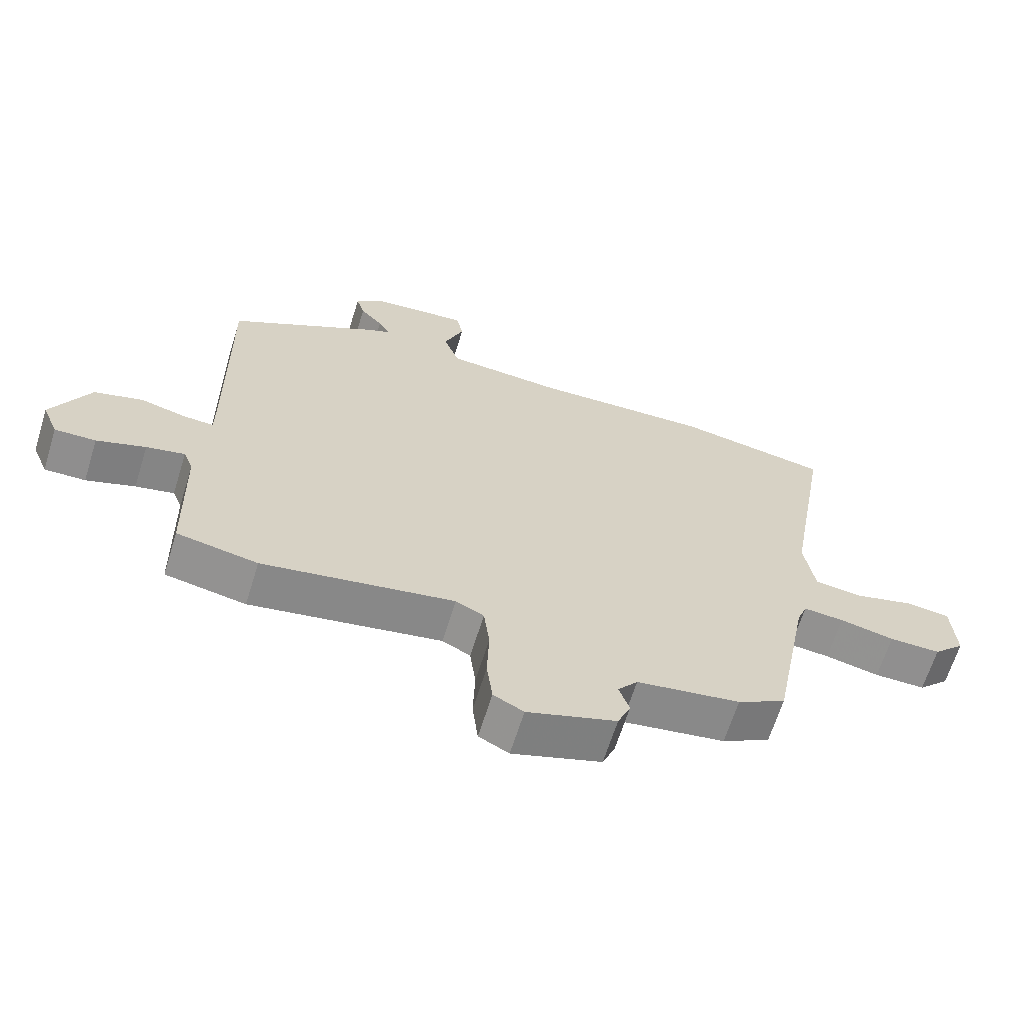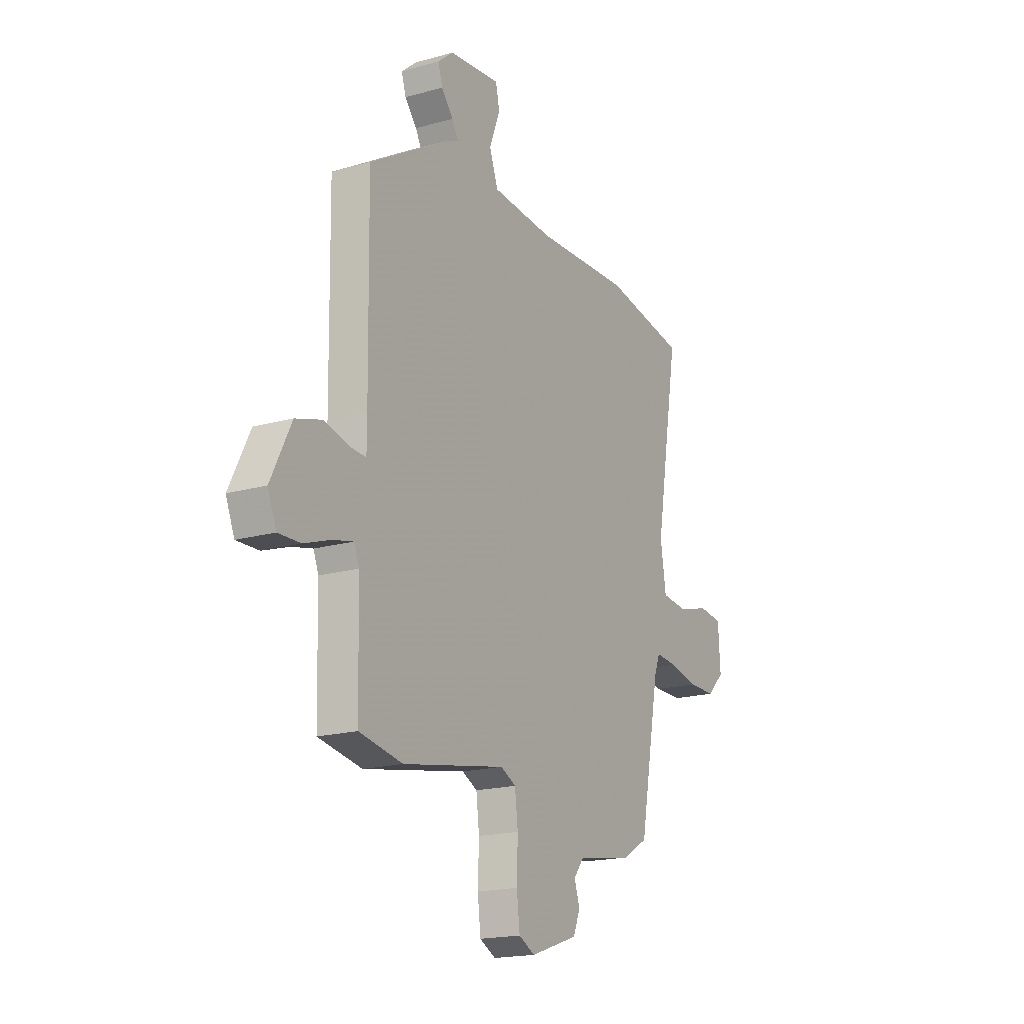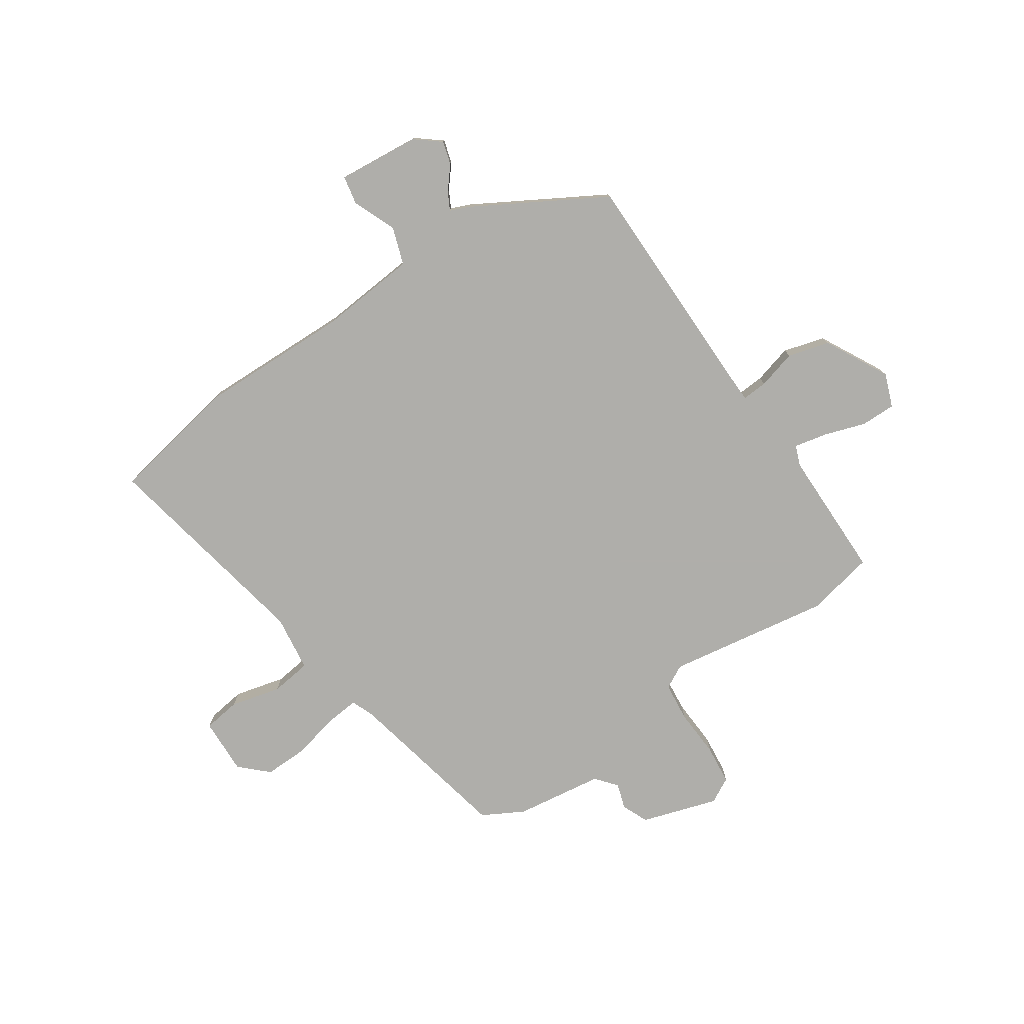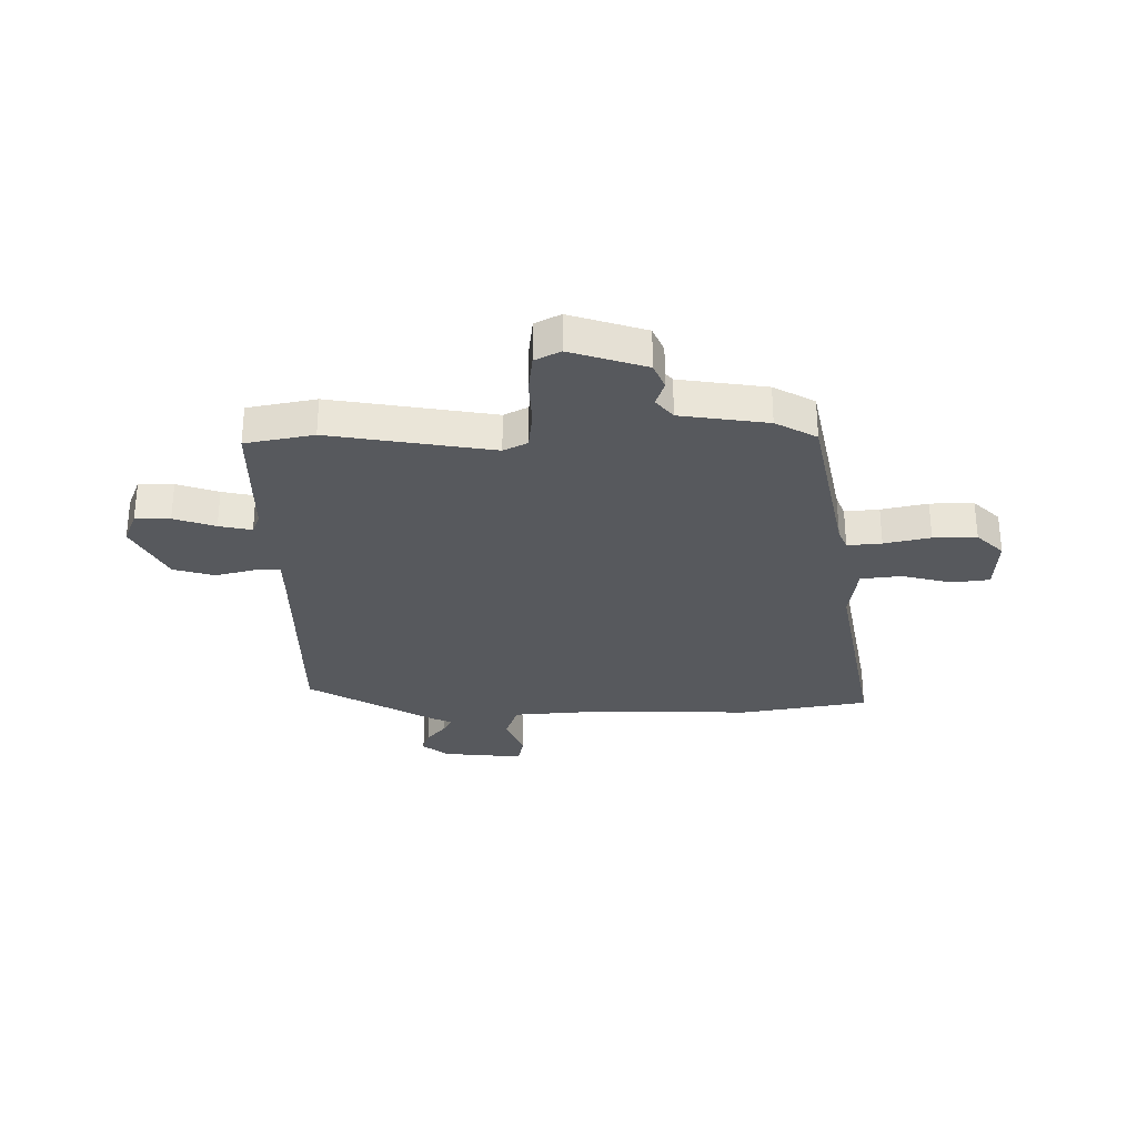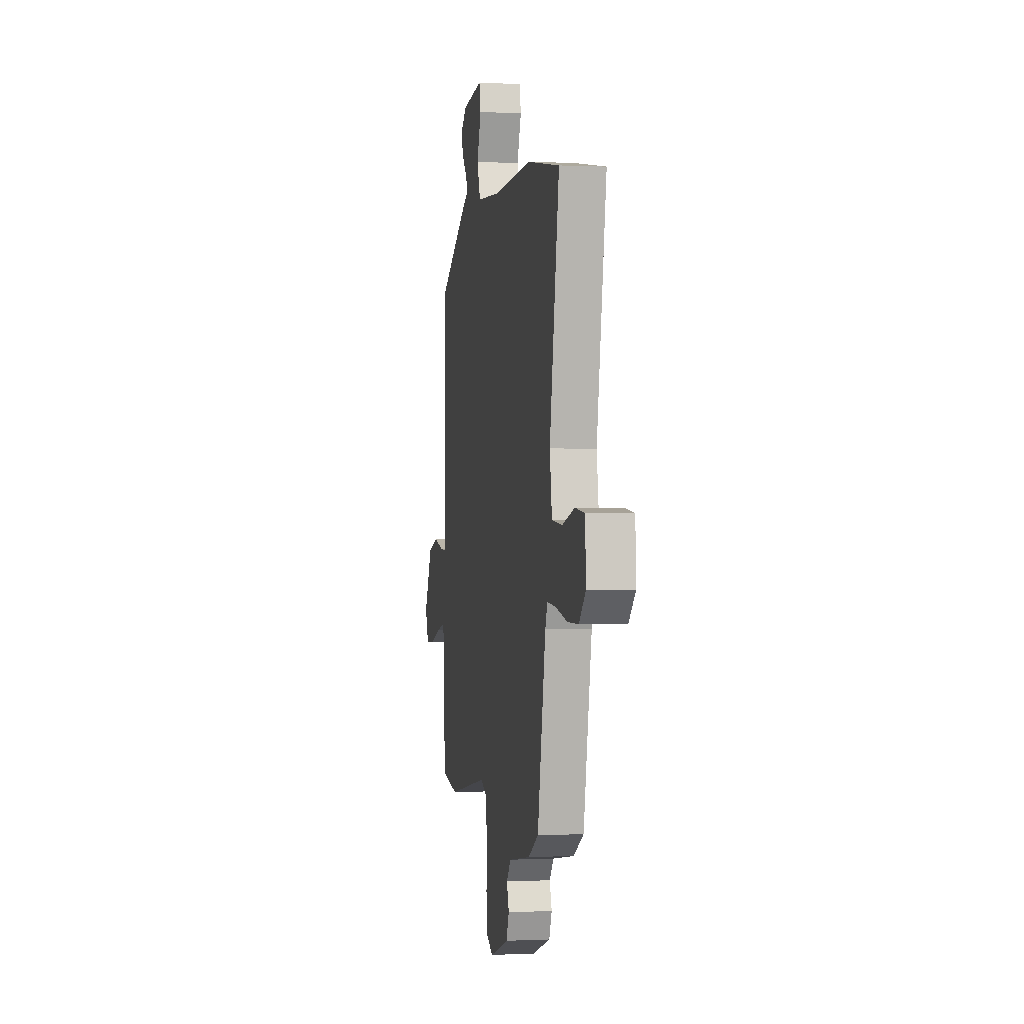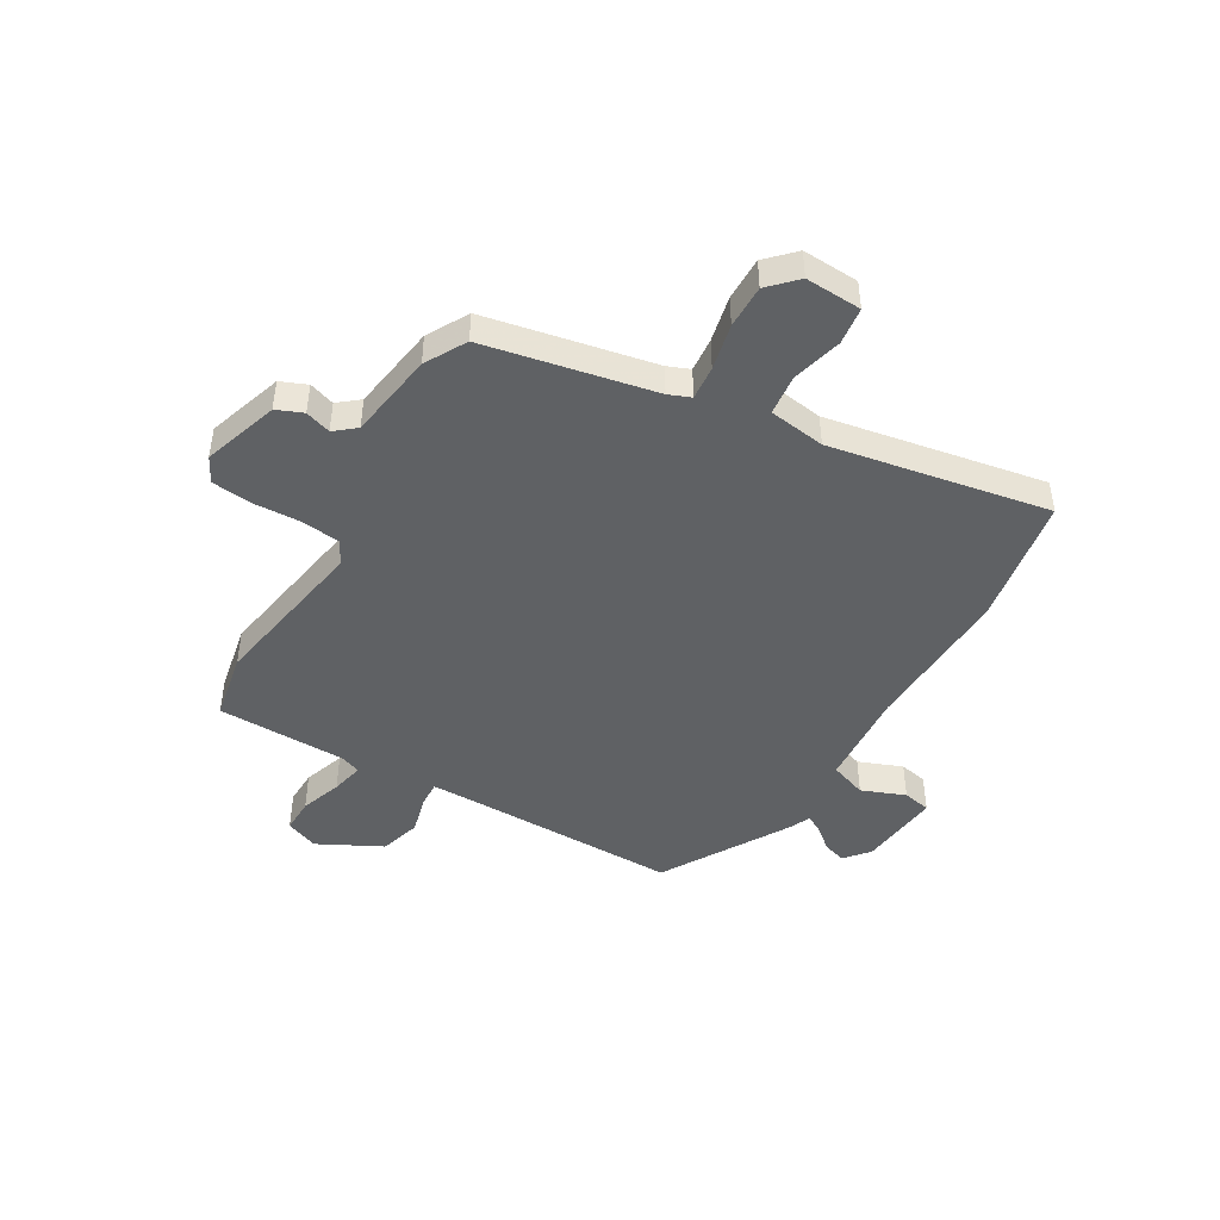
<metadata>
{"format":"obj","ext":"obj","renderer":"f3d","projection":"perspective","resolution":1024,"background":"white","views":[{"elev":-65.4,"azim":162.7,"up":"+Z"},{"elev":-18.4,"azim":118.5,"up":"+Z"},{"elev":-77.6,"azim":35.2,"up":"+Y"},{"elev":-29.6,"azim":-178.7,"up":"+Y"},{"elev":-0.1,"azim":-100.1,"up":"+Z"},{"elev":-45.7,"azim":-119.8,"up":"+Y"}]}
</metadata>
<code>
v -0.44 0.07 -0.498
v -0.499 0.07 -0.187
v -0.515 0.07 -0.146
v -0.578 0.07 -0.151
v -0.663 0.07 -0.169
v -0.743 0.07 -0.169
v -0.792 0.07 -0.12
v -0.786 0.07 -0.016
v -0.717 0.07 -0.008
v -0.625 0.07 -0.033
v -0.55 0.07 -0.025
v -0.534 0.07 0.079
v -0.603 0.07 0.483
v -0.364 0.07 0.522
v -0.086 0.07 0.51
v 0.094 0.07 0.522
v 0.119 0.07 0.59
v 0.088 0.07 0.671
v 0.099 0.07 0.723
v 0.25 0.07 0.706
v 0.295 0.07 0.668
v 0.282 0.07 0.626
v 0.247 0.07 0.585
v 0.229 0.07 0.553
v 0.265 0.07 0.537
v 0.499 0.07 0.396
v 0.493 0.07 -0.014
v 0.493 0.07 -0.084
v 0.54 0.07 -0.082
v 0.612 0.07 -0.064
v 0.688 0.07 -0.087
v 0.747 0.07 -0.205
v 0.722 0.07 -0.266
v 0.658 0.07 -0.264
v 0.582 0.07 -0.237
v 0.522 0.07 -0.223
v 0.507 0.07 -0.26
v 0.501 0.07 -0.5
v 0.375 0.07 -0.523
v 0.076 0.07 -0.469
v 0.032 0.07 -0.491
v 0.023 0.07 -0.563
v 0.026 0.07 -0.652
v 0.017 0.07 -0.725
v -0.03 0.07 -0.749
v -0.169 0.07 -0.702
v -0.189 0.07 -0.653
v -0.173 0.07 -0.606
v -0.204 0.07 -0.567
v -0.365 0.07 -0.541
v -0.44 0 -0.498
v -0.499 0 -0.187
v -0.515 0 -0.146
v -0.578 0 -0.151
v -0.663 0 -0.169
v -0.743 0 -0.169
v -0.792 0 -0.12
v -0.786 0 -0.016
v -0.717 0 -0.008
v -0.625 0 -0.033
v -0.55 0 -0.025
v -0.534 0 0.079
v -0.603 0 0.483
v -0.364 0 0.522
v -0.086 0 0.51
v 0.094 0 0.522
v 0.119 0 0.59
v 0.088 0 0.671
v 0.099 0 0.723
v 0.25 0 0.706
v 0.295 0 0.668
v 0.282 0 0.626
v 0.247 0 0.585
v 0.229 0 0.553
v 0.265 0 0.537
v 0.499 0 0.396
v 0.493 0 -0.014
v 0.493 0 -0.084
v 0.54 0 -0.082
v 0.612 0 -0.064
v 0.688 0 -0.087
v 0.747 0 -0.205
v 0.722 0 -0.266
v 0.658 0 -0.264
v 0.582 0 -0.237
v 0.522 0 -0.223
v 0.507 0 -0.26
v 0.501 0 -0.5
v 0.375 0 -0.523
v 0.076 0 -0.469
v 0.032 0 -0.491
v 0.023 0 -0.563
v 0.026 0 -0.652
v 0.017 0 -0.725
v -0.03 0 -0.749
v -0.169 0 -0.702
v -0.189 0 -0.653
v -0.173 0 -0.606
v -0.204 0 -0.567
v -0.365 0 -0.541
f 49 50 1 2
f 48 49 2 3
f 46 47 48
f 45 46 48
f 44 45 48
f 43 44 48
f 42 43 48
f 41 42 48 3
f 40 41 3
f 39 40 3
f 38 39 3
f 37 38 3
f 36 37 3
f 33 34 35
f 32 33 35
f 31 32 35
f 30 31 35
f 29 30 35
f 28 29 35 36
f 24 25 26 27
f 24 27 28
f 21 22 23
f 20 21 23
f 19 20 23
f 18 19 23
f 17 18 23
f 16 17 23 24
f 12 13 14 15
f 11 12 15 16
f 8 9 10
f 7 8 10
f 6 7 10
f 5 6 10
f 4 5 10
f 3 4 10 11
f 24 28 36
f 16 24 36
f 11 16 36
f 3 11 36
f 52 51 100 99
f 53 52 99 98
f 98 97 96
f 98 96 95
f 98 95 94
f 98 94 93
f 98 93 92
f 53 98 92 91
f 53 91 90
f 53 90 89
f 53 89 88
f 53 88 87
f 53 87 86
f 85 84 83
f 85 83 82
f 85 82 81
f 85 81 80
f 85 80 79
f 86 85 79 78
f 77 76 75 74
f 78 77 74
f 73 72 71
f 73 71 70
f 73 70 69
f 73 69 68
f 73 68 67
f 74 73 67 66
f 65 64 63 62
f 66 65 62 61
f 60 59 58
f 60 58 57
f 60 57 56
f 60 56 55
f 60 55 54
f 61 60 54 53
f 86 78 74
f 86 74 66
f 86 66 61
f 86 61 53
f 1 51 52 2
f 2 52 53 3
f 3 53 54 4
f 4 54 55 5
f 5 55 56 6
f 6 56 57 7
f 7 57 58 8
f 8 58 59 9
f 9 59 60 10
f 10 60 61 11
f 11 61 62 12
f 12 62 63 13
f 13 63 64 14
f 14 64 65 15
f 15 65 66 16
f 16 66 67 17
f 17 67 68 18
f 18 68 69 19
f 19 69 70 20
f 20 70 71 21
f 21 71 72 22
f 22 72 73 23
f 23 73 74 24
f 24 74 75 25
f 25 75 76 26
f 26 76 77 27
f 27 77 78 28
f 28 78 79 29
f 29 79 80 30
f 30 80 81 31
f 31 81 82 32
f 32 82 83 33
f 33 83 84 34
f 34 84 85 35
f 35 85 86 36
f 36 86 87 37
f 37 87 88 38
f 38 88 89 39
f 39 89 90 40
f 40 90 91 41
f 41 91 92 42
f 42 92 93 43
f 43 93 94 44
f 44 94 95 45
f 45 95 96 46
f 46 96 97 47
f 47 97 98 48
f 48 98 99 49
f 49 99 100 50
f 50 100 51 1

</code>
